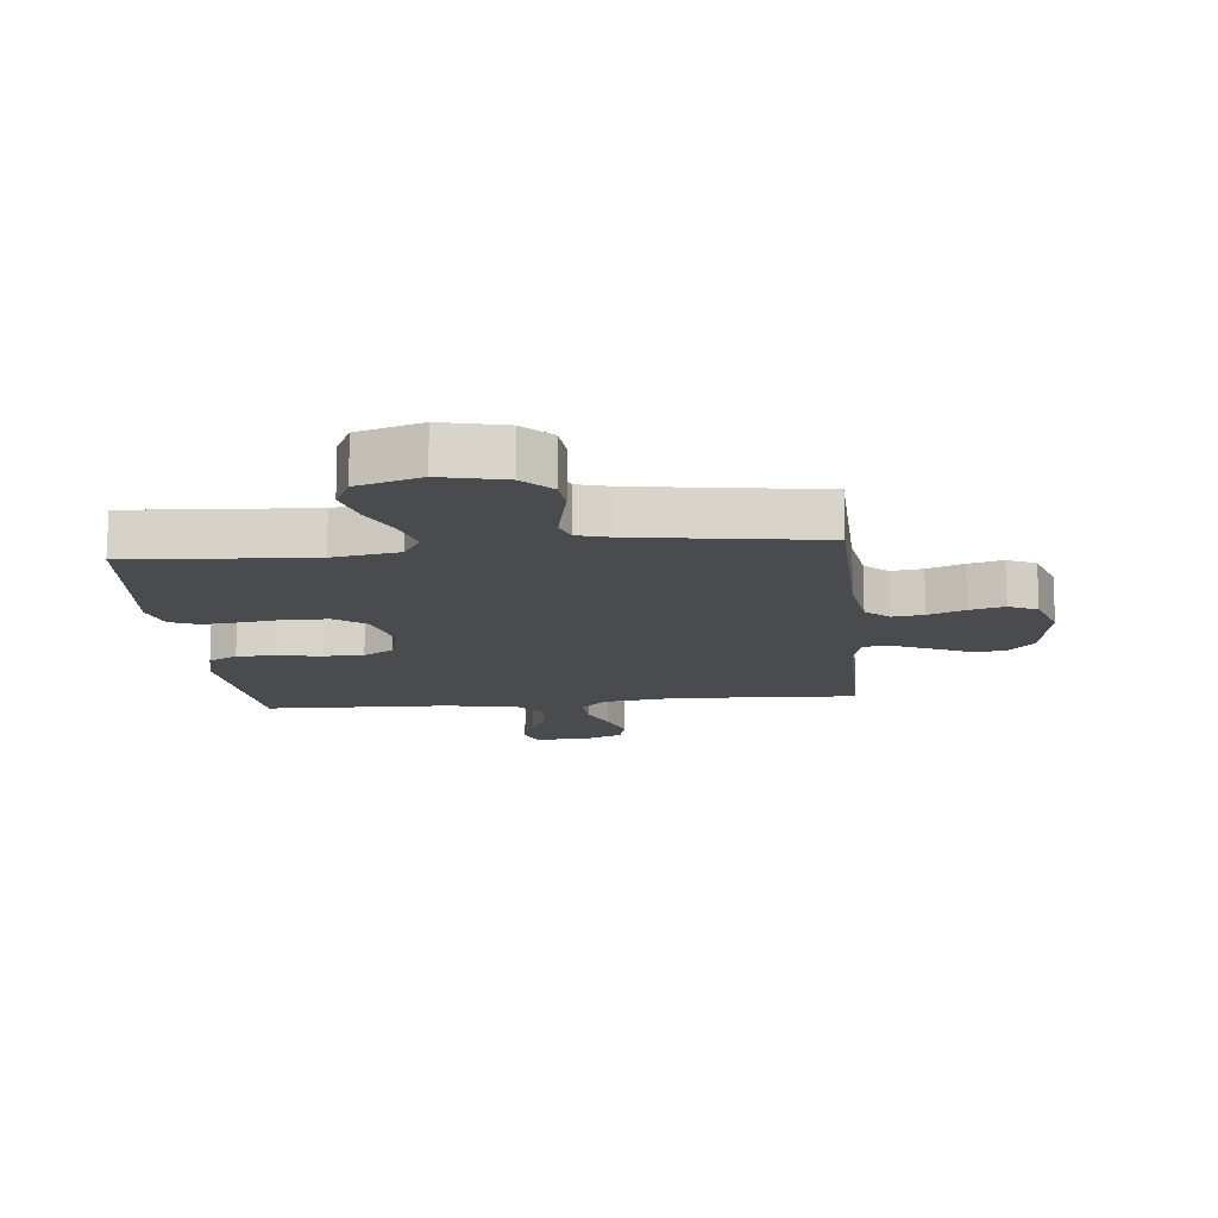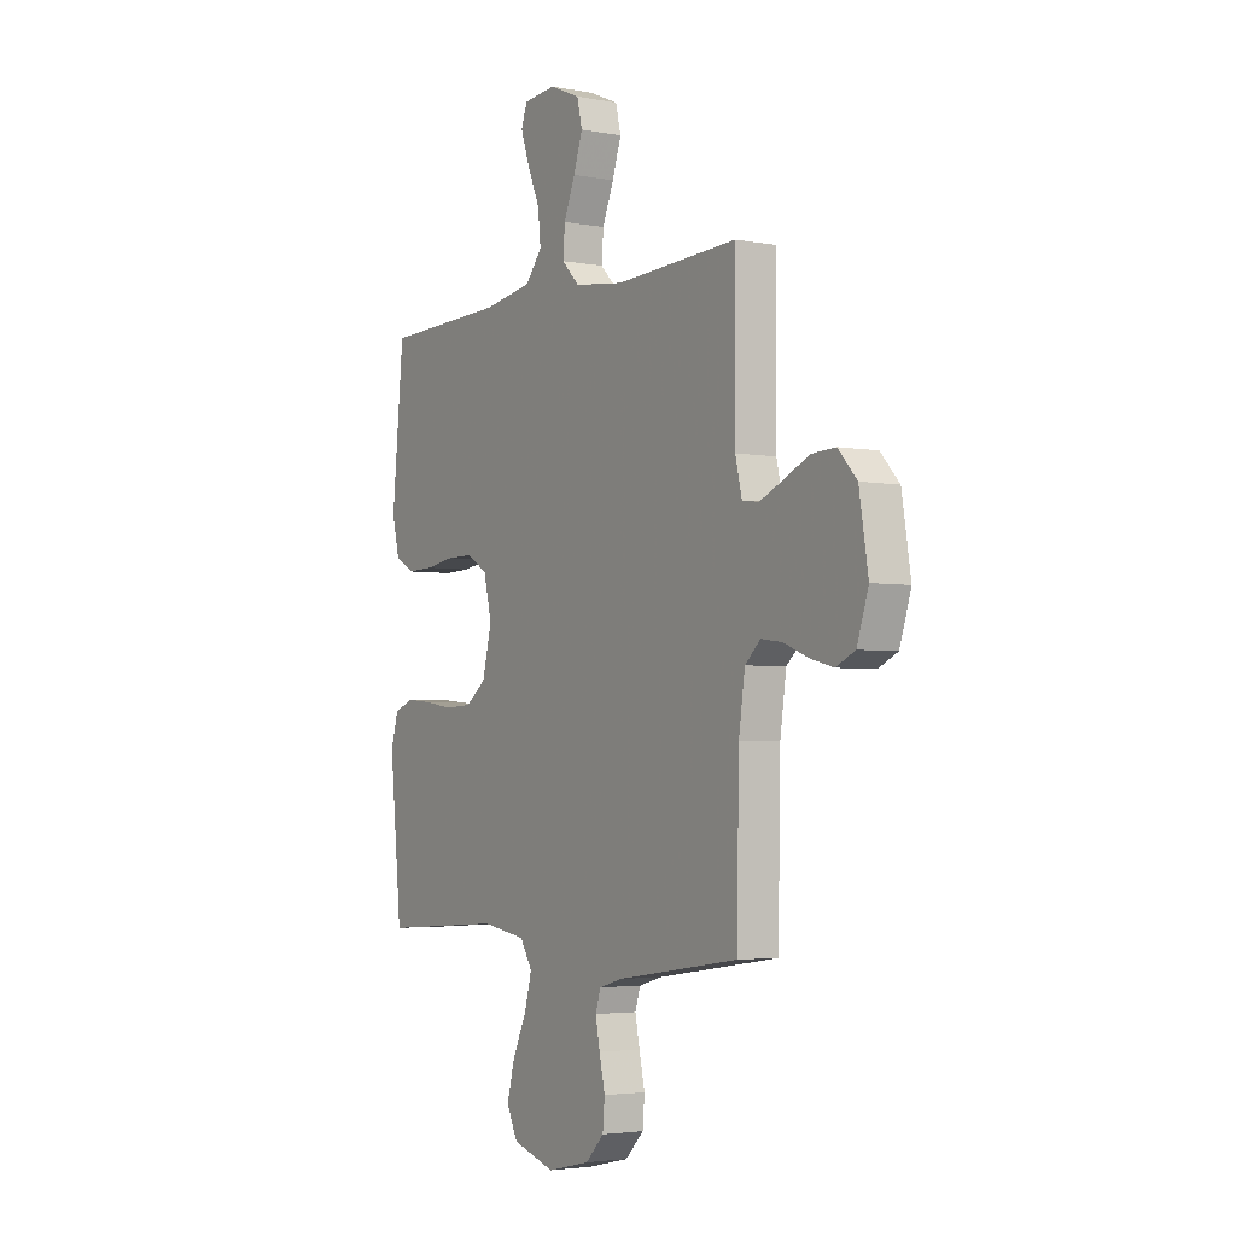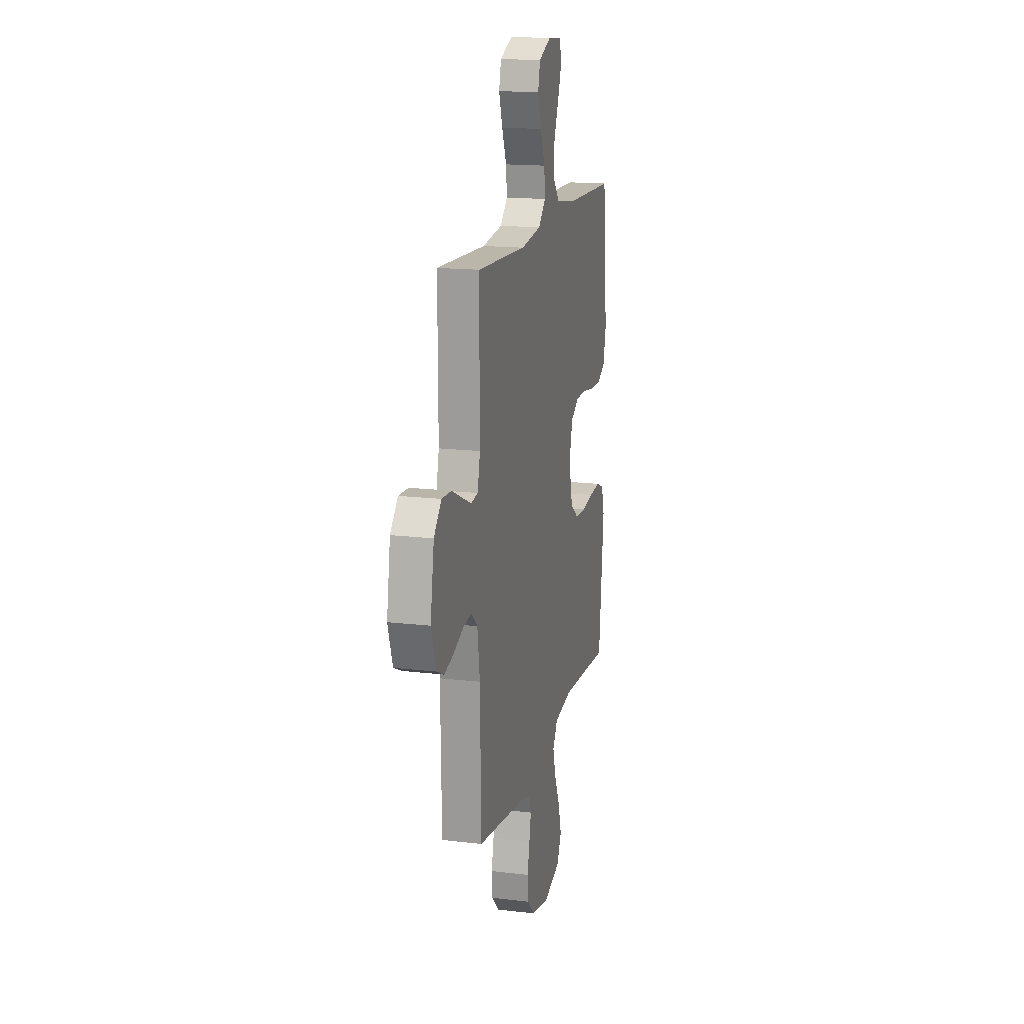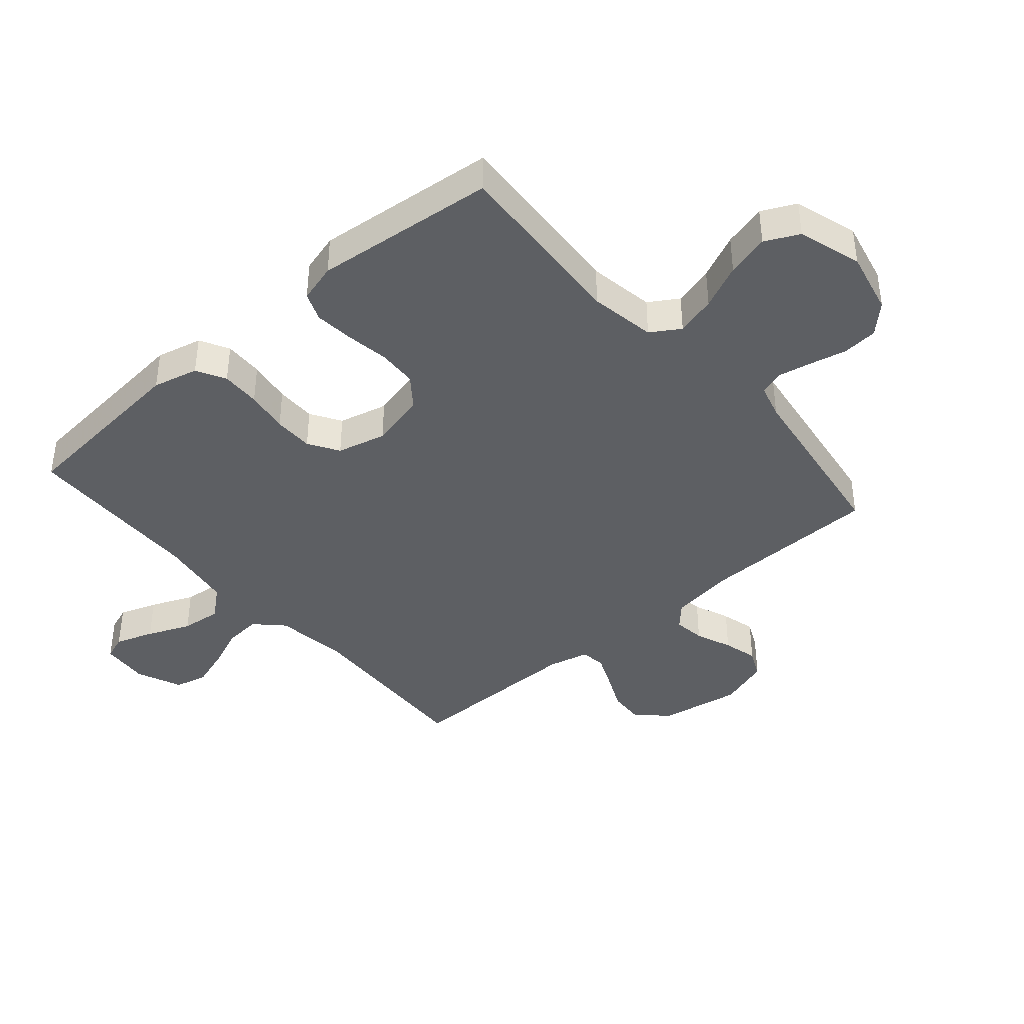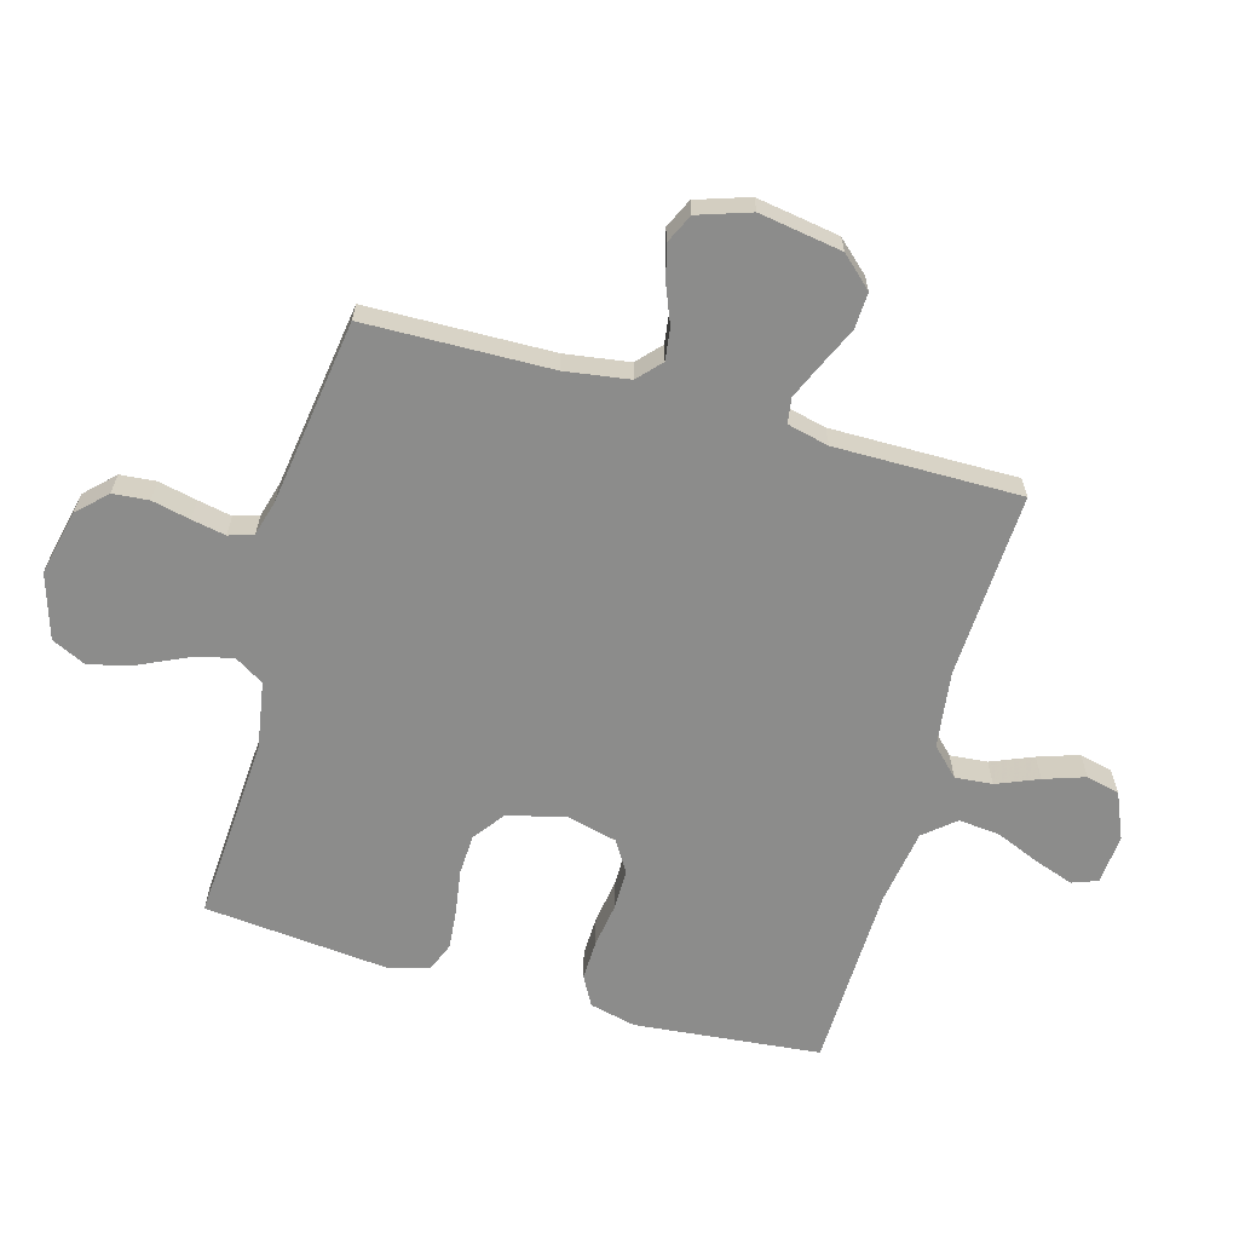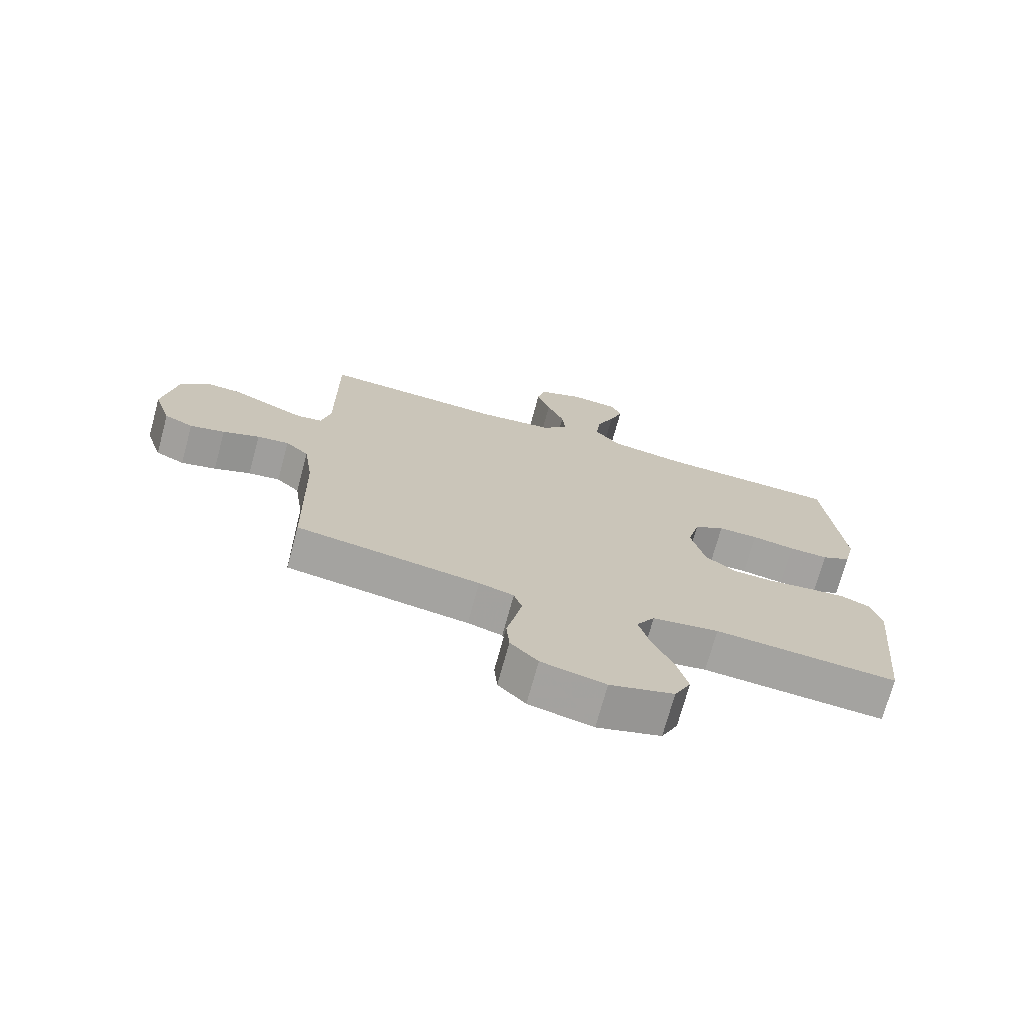
<metadata>
{"format":"obj","ext":"obj","renderer":"f3d","projection":"perspective","resolution":1024,"background":"white","views":[{"elev":-13.8,"azim":-174.2,"up":"+Y"},{"elev":-3.5,"azim":-122.1,"up":"+Z"},{"elev":16.3,"azim":-76.2,"up":"+Z"},{"elev":-40.4,"azim":130.8,"up":"+Y"},{"elev":-64.1,"azim":-105.6,"up":"+Y"},{"elev":-72.5,"azim":-15.2,"up":"+Z"}]}
</metadata>
<code>
v 0.5 0.07 0.5
v 0.529 0.07 0.2
v 0.511 0.07 0.125
v 0.463 0.07 0.099
v 0.398 0.07 0.101
v 0.327 0.07 0.112
v 0.261 0.07 0.112
v 0.211 0.07 0.081
v 0.191 0.07 0
v 0.214 0.07 -0.093
v 0.264 0.07 -0.131
v 0.33 0.07 -0.134
v 0.401 0.07 -0.123
v 0.465 0.07 -0.117
v 0.512 0.07 -0.136
v 0.53 0.07 -0.2
v 0.5 0.07 -0.5
v 0.2 0.07 -0.48
v 0.091 0.07 -0.498
v 0.061 0.07 -0.546
v 0.079 0.07 -0.612
v 0.113 0.07 -0.686
v 0.132 0.07 -0.757
v 0.105 0.07 -0.813
v 0 0.07 -0.845
v -0.105 0.07 -0.821
v -0.15 0.07 -0.775
v -0.155 0.07 -0.717
v -0.141 0.07 -0.655
v -0.13 0.07 -0.6
v -0.143 0.07 -0.56
v -0.2 0.07 -0.544
v -0.5 0.07 -0.5
v -0.506 0.07 -0.2
v -0.521 0.07 -0.096
v -0.559 0.07 -0.061
v -0.611 0.07 -0.068
v -0.671 0.07 -0.092
v -0.728 0.07 -0.107
v -0.775 0.07 -0.085
v -0.803 0.07 0
v -0.781 0.07 0.134
v -0.735 0.07 0.184
v -0.676 0.07 0.181
v -0.613 0.07 0.152
v -0.556 0.07 0.127
v -0.515 0.07 0.133
v -0.499 0.07 0.2
v -0.5 0.07 0.5
v -0.2 0.07 0.486
v -0.077 0.07 0.502
v -0.033 0.07 0.546
v -0.038 0.07 0.606
v -0.066 0.07 0.674
v -0.088 0.07 0.74
v -0.075 0.07 0.794
v 0 0.07 0.826
v 0.08 0.07 0.819
v 0.095 0.07 0.778
v 0.073 0.07 0.715
v 0.043 0.07 0.644
v 0.036 0.07 0.577
v 0.078 0.07 0.527
v 0.2 0.07 0.508
v 0.5 0 0.5
v 0.529 0 0.2
v 0.511 0 0.125
v 0.463 0 0.099
v 0.398 0 0.101
v 0.327 0 0.112
v 0.261 0 0.112
v 0.211 0 0.081
v 0.191 0 0
v 0.214 0 -0.093
v 0.264 0 -0.131
v 0.33 0 -0.134
v 0.401 0 -0.123
v 0.465 0 -0.117
v 0.512 0 -0.136
v 0.53 0 -0.2
v 0.5 0 -0.5
v 0.2 0 -0.48
v 0.091 0 -0.498
v 0.061 0 -0.546
v 0.079 0 -0.612
v 0.113 0 -0.686
v 0.132 0 -0.757
v 0.105 0 -0.813
v 0 0 -0.845
v -0.105 0 -0.821
v -0.15 0 -0.775
v -0.155 0 -0.717
v -0.141 0 -0.655
v -0.13 0 -0.6
v -0.143 0 -0.56
v -0.2 0 -0.544
v -0.5 0 -0.5
v -0.506 0 -0.2
v -0.521 0 -0.096
v -0.559 0 -0.061
v -0.611 0 -0.068
v -0.671 0 -0.092
v -0.728 0 -0.107
v -0.775 0 -0.085
v -0.803 0 0
v -0.781 0 0.134
v -0.735 0 0.184
v -0.676 0 0.181
v -0.613 0 0.152
v -0.556 0 0.127
v -0.515 0 0.133
v -0.499 0 0.2
v -0.5 0 0.5
v -0.2 0 0.486
v -0.077 0 0.502
v -0.033 0 0.546
v -0.038 0 0.606
v -0.066 0 0.674
v -0.088 0 0.74
v -0.075 0 0.794
v 0 0 0.826
v 0.08 0 0.819
v 0.095 0 0.778
v 0.073 0 0.715
v 0.043 0 0.644
v 0.036 0 0.577
v 0.078 0 0.527
v 0.2 0 0.508
f 58 59 60 61
f 56 57 58 61
f 56 61 62
f 53 54 55 56
f 53 56 62
f 52 53 62 63
f 48 49 50
f 47 48 50 51
f 42 43 44 45
f 42 45 46
f 41 42 46
f 40 41 46 47
f 37 38 39 40
f 36 37 40 47
f 32 33 34
f 31 32 34 35
f 26 27 28 29
f 26 29 30
f 25 26 30
f 24 25 30 31
f 21 22 23 24
f 20 21 24 31
f 15 16 17 18
f 15 18 19
f 12 13 14 15
f 12 15 19
f 11 12 19
f 10 11 19 20
f 3 4 5 6
f 3 6 7
f 64 1 2 3
f 63 64 3 7
f 51 52 63 7
f 35 36 47 51
f 9 10 20 31
f 8 9 31 35
f 7 8 35 51
f 125 124 123 122
f 125 122 121 120
f 126 125 120
f 120 119 118 117
f 126 120 117
f 127 126 117 116
f 114 113 112
f 115 114 112 111
f 109 108 107 106
f 110 109 106
f 110 106 105
f 111 110 105 104
f 104 103 102 101
f 111 104 101 100
f 98 97 96
f 99 98 96 95
f 93 92 91 90
f 94 93 90
f 94 90 89
f 95 94 89 88
f 88 87 86 85
f 95 88 85 84
f 82 81 80 79
f 83 82 79
f 79 78 77 76
f 83 79 76
f 83 76 75
f 84 83 75 74
f 70 69 68 67
f 71 70 67
f 67 66 65 128
f 71 67 128 127
f 71 127 116 115
f 115 111 100 99
f 95 84 74 73
f 99 95 73 72
f 115 99 72 71
f 1 65 66 2
f 2 66 67 3
f 3 67 68 4
f 4 68 69 5
f 5 69 70 6
f 6 70 71 7
f 7 71 72 8
f 8 72 73 9
f 9 73 74 10
f 10 74 75 11
f 11 75 76 12
f 12 76 77 13
f 13 77 78 14
f 14 78 79 15
f 15 79 80 16
f 16 80 81 17
f 17 81 82 18
f 18 82 83 19
f 19 83 84 20
f 20 84 85 21
f 21 85 86 22
f 22 86 87 23
f 23 87 88 24
f 24 88 89 25
f 25 89 90 26
f 26 90 91 27
f 27 91 92 28
f 28 92 93 29
f 29 93 94 30
f 30 94 95 31
f 31 95 96 32
f 32 96 97 33
f 33 97 98 34
f 34 98 99 35
f 35 99 100 36
f 36 100 101 37
f 37 101 102 38
f 38 102 103 39
f 39 103 104 40
f 40 104 105 41
f 41 105 106 42
f 42 106 107 43
f 43 107 108 44
f 44 108 109 45
f 45 109 110 46
f 46 110 111 47
f 47 111 112 48
f 48 112 113 49
f 49 113 114 50
f 50 114 115 51
f 51 115 116 52
f 52 116 117 53
f 53 117 118 54
f 54 118 119 55
f 55 119 120 56
f 56 120 121 57
f 57 121 122 58
f 58 122 123 59
f 59 123 124 60
f 60 124 125 61
f 61 125 126 62
f 62 126 127 63
f 63 127 128 64
f 64 128 65 1

</code>
